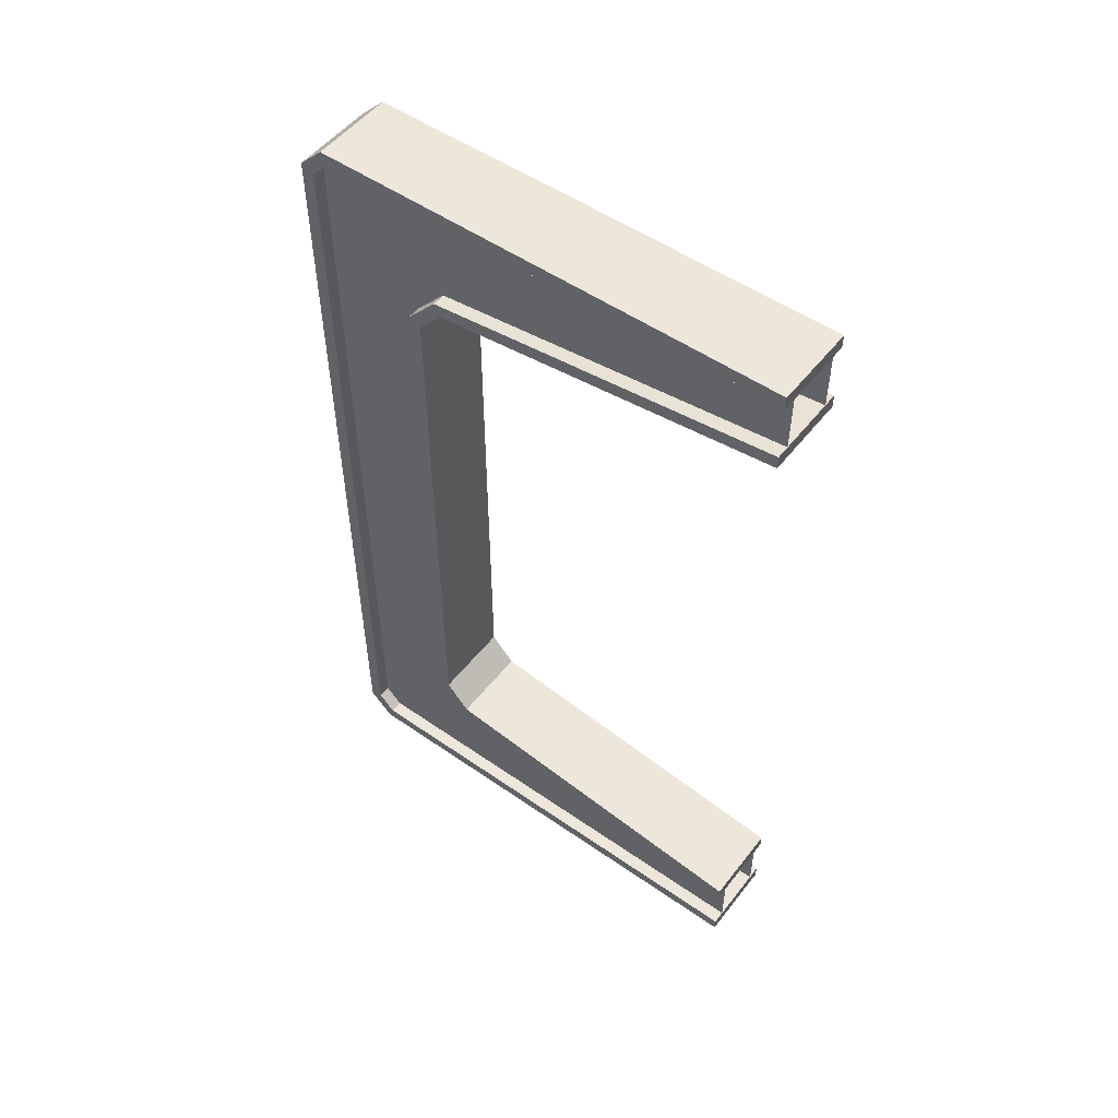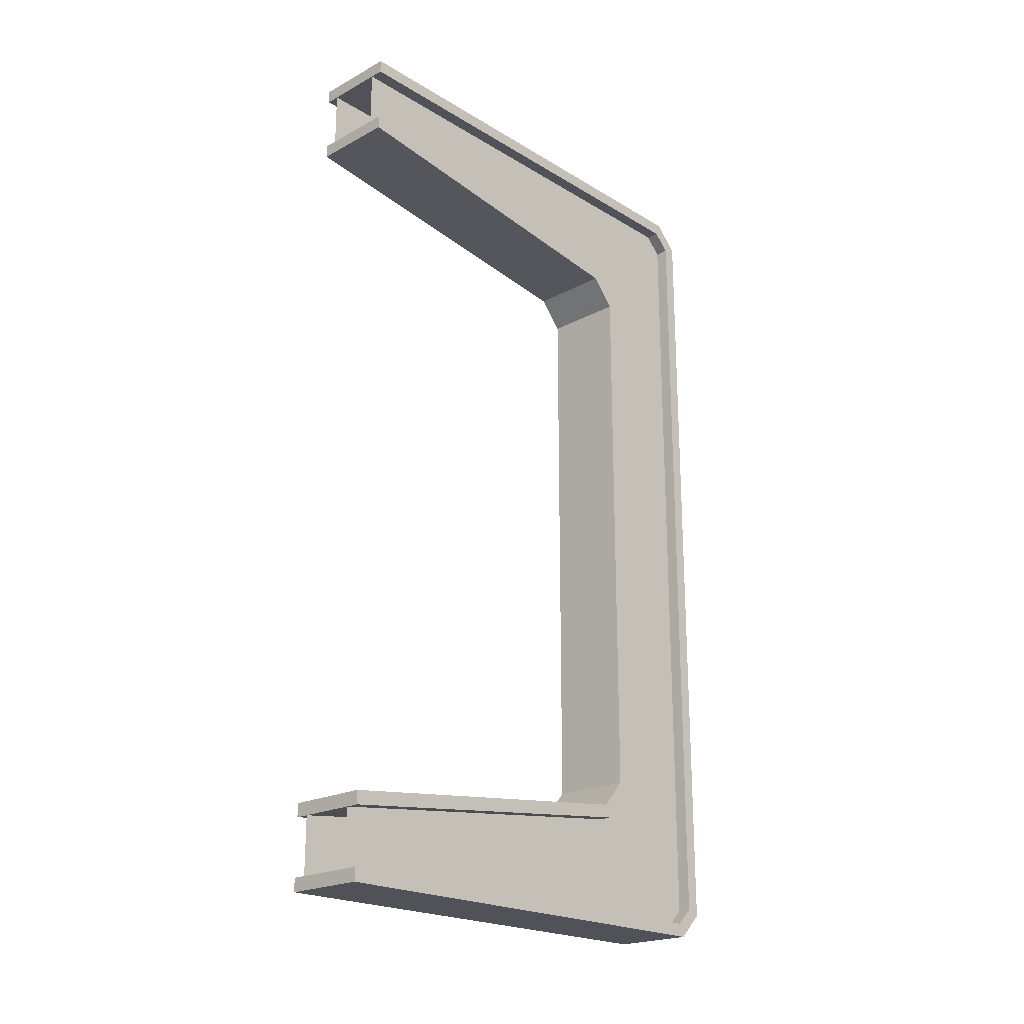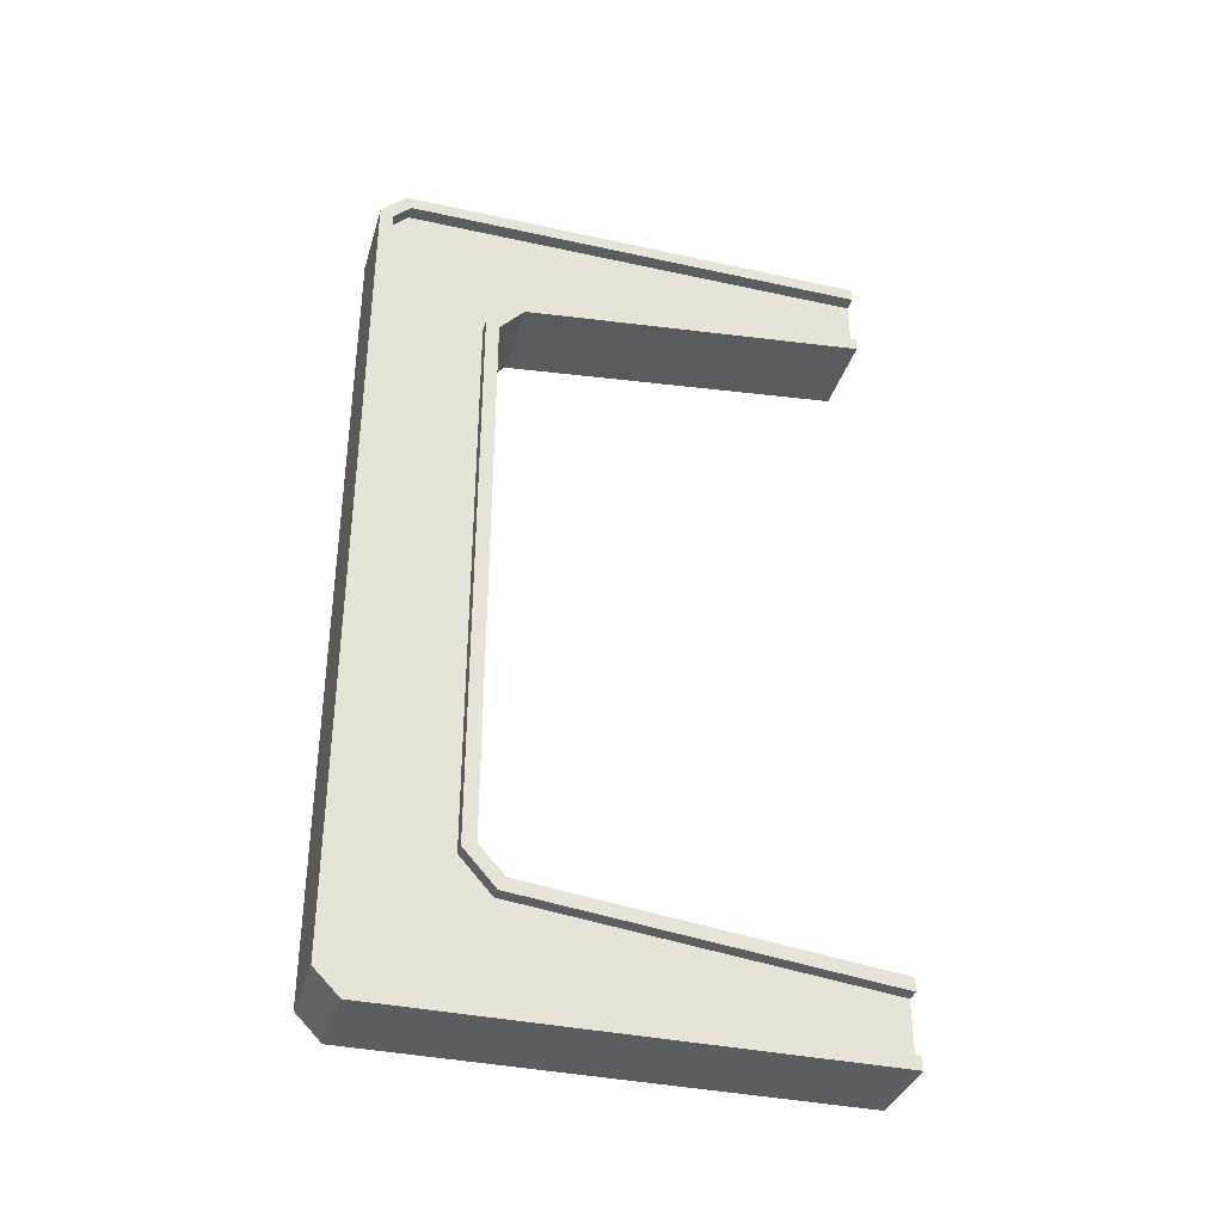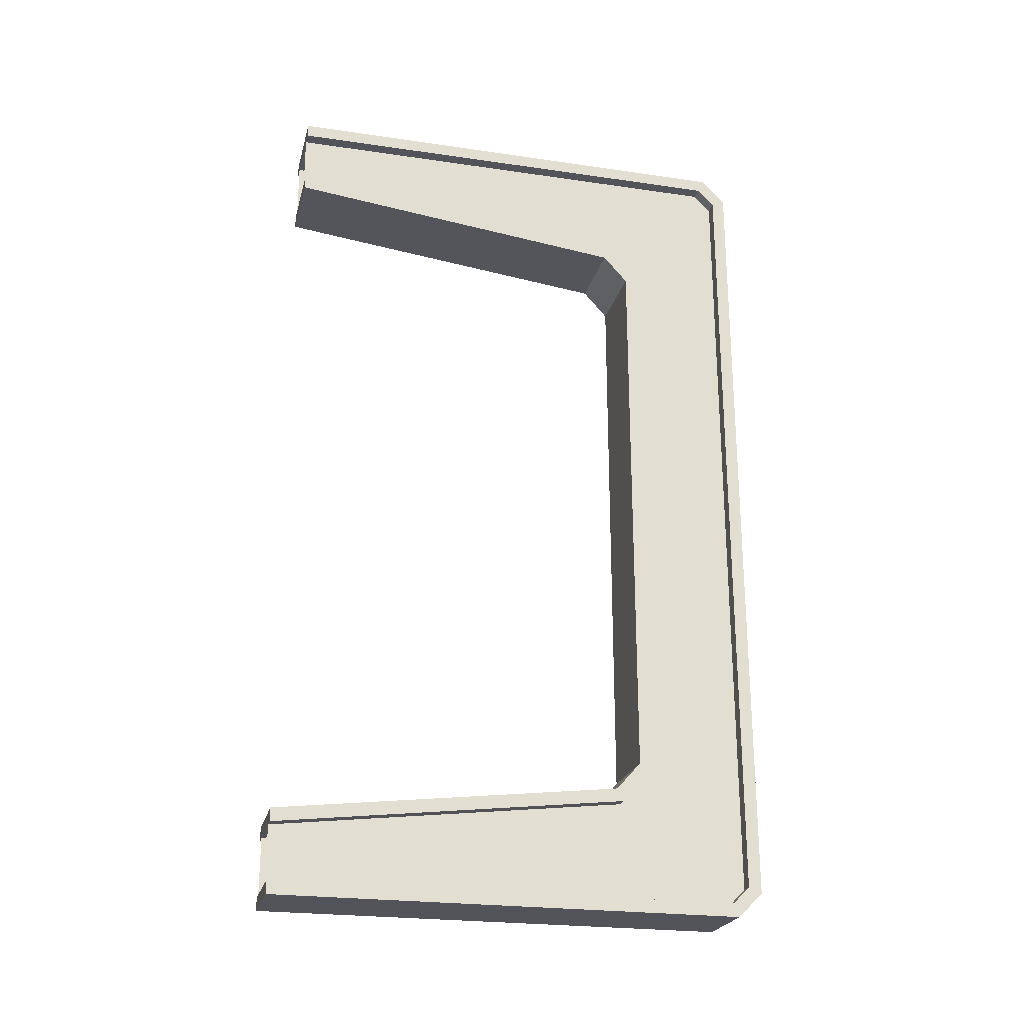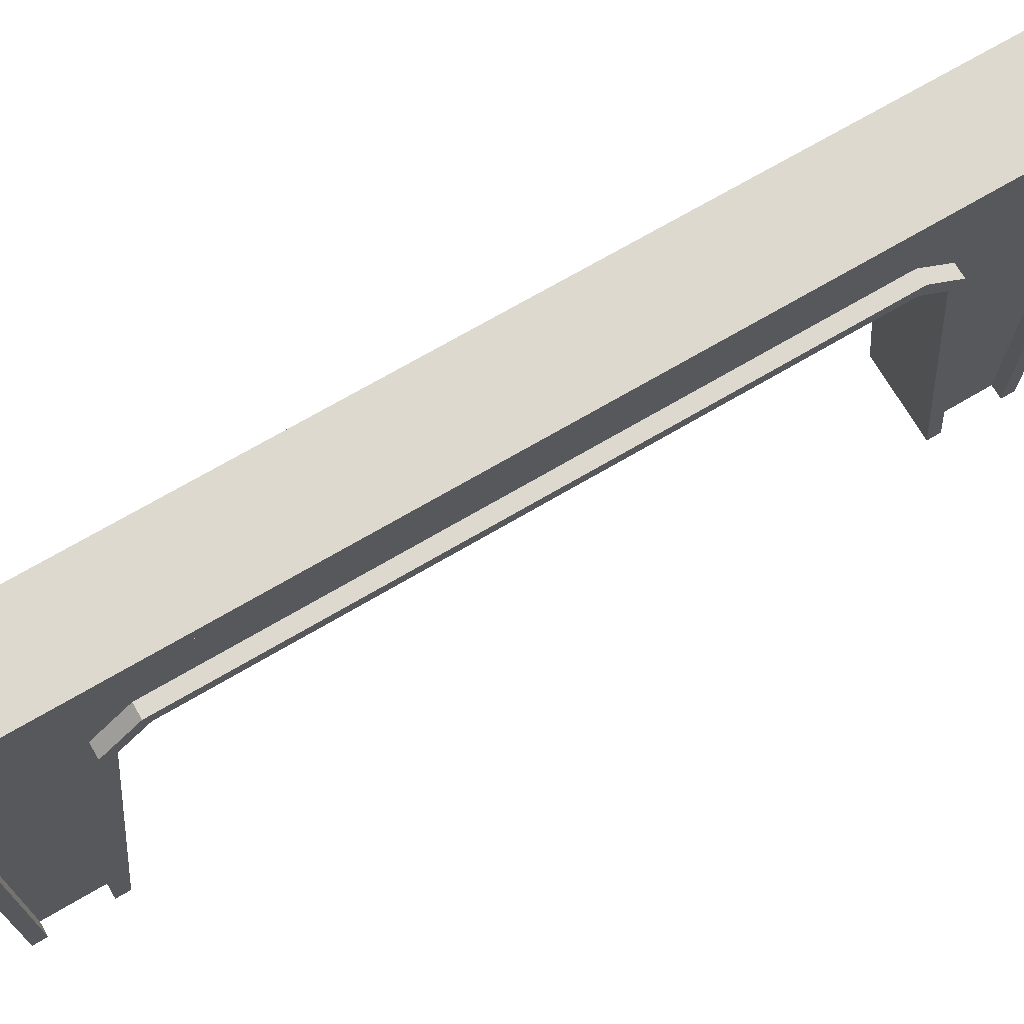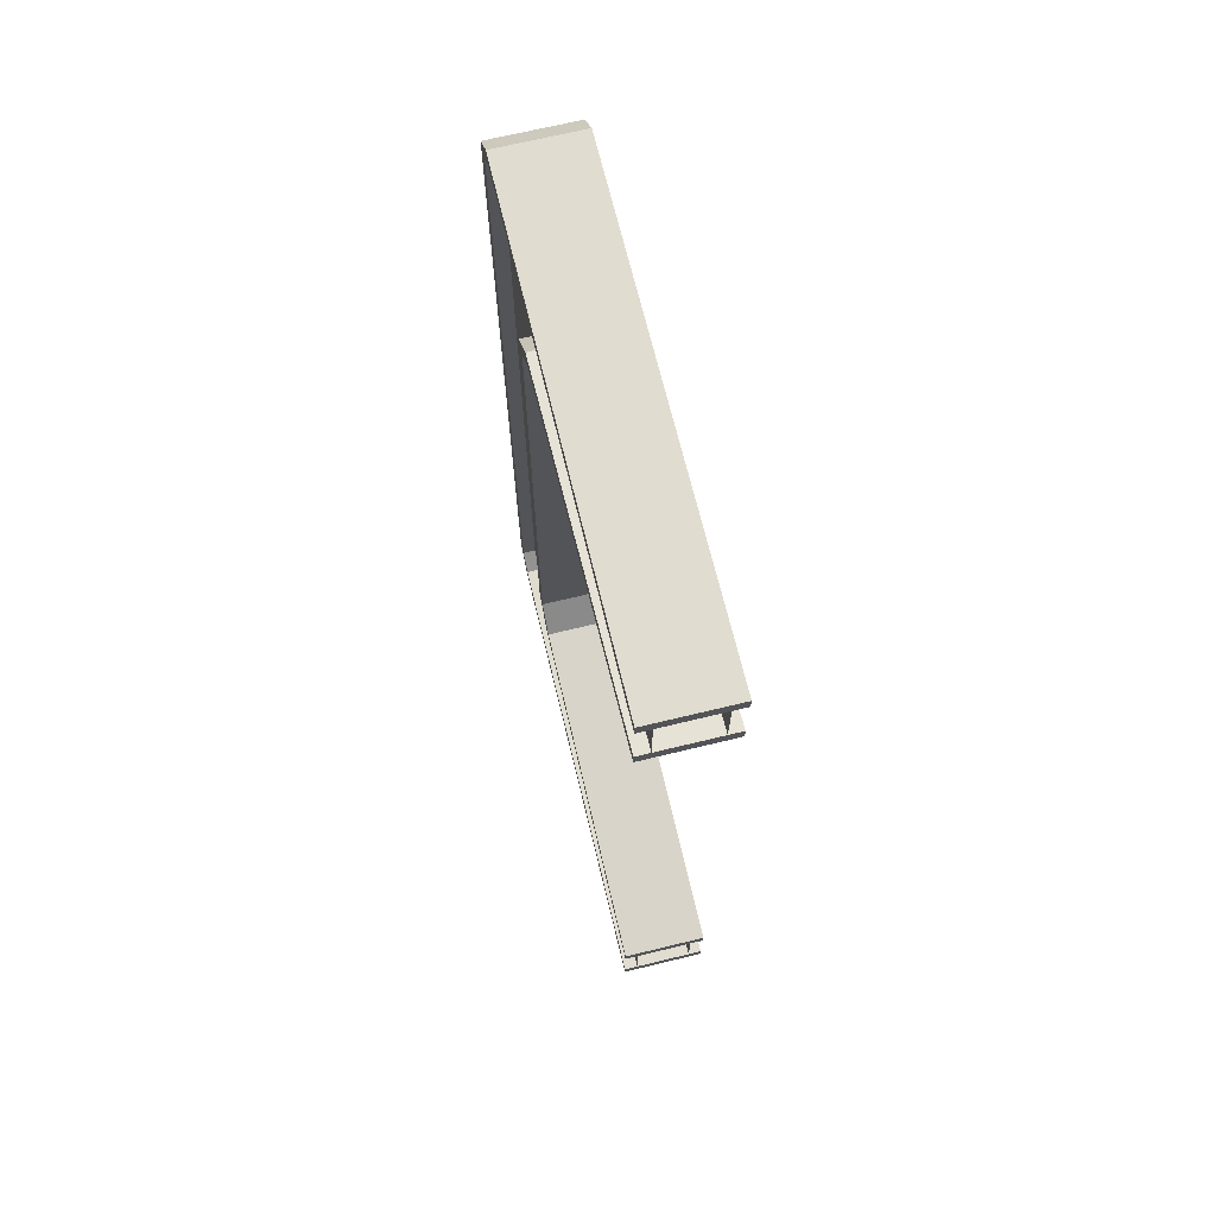
<metadata>
{"format":"obj","ext":"obj","renderer":"f3d","projection":"perspective","resolution":1024,"background":"white","views":[{"elev":52.2,"azim":-53.1,"up":"+Z"},{"elev":-21.4,"azim":43.3,"up":"+Z"},{"elev":-36.2,"azim":-106.0,"up":"+Z"},{"elev":-23.7,"azim":76.3,"up":"+Z"},{"elev":71.5,"azim":-120.3,"up":"+Y"},{"elev":69.4,"azim":-13.6,"up":"+Z"}]}
</metadata>
<code>
v -4.8 14.68 6.87
v -4.8 15 6.87
v -2.8 15 6.87
v -4.8 14.68 -6.87
v -2.8 14.68 -6.87
v -4.8 15 -6.87
v -2.8 15 -6.87
v -4.8 12 6.87
v -4.8 12 -6.87
v -2.8 12 -6.87
v -4.8 12.32 -6.87
v -2.8 12.32 -6.87
v -3.12 14.68 6.87
v -3.12 12.32 -6.87
v -3.12 14.68 -6.87
v -4.48 12.32 6.87
v -4.48 14.68 6.87
v -4.48 12.32 -6.87
v -4.48 14.68 -6.87
v -2.8 3 -10.52
v -4.8 3 -10.52
v -2.8 14.4 -10.52
v -2.8 15 -9.92
v -4.8 15 -9.92
v -4.8 14.4 -10.52
v -2.8 3 -10.2
v -4.8 3 -10.2
v -2.8 14.27 -10.2
v -2.8 14.68 -9.787
v -4.8 14.68 -9.787
v -4.8 14.27 -10.2
v -4.8 14.68 -6.87
v -2.8 14.68 -6.87
v -4.8 15 -6.87
v -2.8 15 -6.87
v -3.12 3 -10.2
v -3.12 14.68 -9.787
v -3.12 14.27 -10.2
v -3.12 11.56 -7.843
v -3.12 12.32 -6.992
v -3.12 3 -8.842
v -3.12 12.32 -6.87
v -3.12 14.68 -6.87
v -4.48 3 -10.2
v -4.48 14.68 -9.787
v -4.48 14.27 -10.2
v -4.48 11.56 -7.843
v -4.48 12.32 -6.992
v -4.48 3 -8.842
v -4.48 12.32 -6.87
v -4.48 14.68 -6.87
v -2.8 3 -8.52
v -4.8 11.4 -7.54
v -4.8 12 -6.87
v -2.8 12 -6.87
v -2.8 11.4 -7.54
v -4.8 11.56 -7.843
v -4.8 12.32 -6.992
v -2.8 12.32 -6.992
v -2.8 11.56 -7.843
v -2.8 3 -8.842
v -4.8 3 -8.52
v -4.8 3 -8.842
v -4.8 12.32 -6.87
v -2.8 12.32 -6.87
v -2.8 3 10.52
v -4.8 3 10.52
v -2.8 14.4 10.52
v -2.8 15 9.92
v -4.8 15 9.92
v -4.8 14.4 10.52
v -2.8 3 10.2
v -4.8 3 10.2
v -2.8 14.27 10.2
v -2.8 14.68 9.787
v -4.8 14.68 9.787
v -4.8 14.27 10.2
v -2.8 14.68 6.87
v -2.8 3 8.52
v -4.8 11.4 7.54
v -2.8 12 6.87
v -2.8 11.4 7.54
v -4.8 11.56 7.843
v -4.8 12.32 6.992
v -2.8 12.32 6.992
v -2.8 11.56 7.843
v -2.8 3 8.842
v -4.8 3 8.52
v -4.8 3 8.842
v -4.8 12.32 6.87
v -2.8 12.32 6.87
v -3.12 3 10.2
v -3.12 14.68 9.787
v -3.12 14.27 10.2
v -3.12 11.56 7.843
v -3.12 12.32 6.992
v -3.12 3 8.842
v -3.12 12.32 6.87
v -4.48 3 10.2
v -4.48 14.68 9.787
v -4.48 14.27 10.2
v -4.48 11.56 7.843
v -4.48 12.32 6.992
v -4.48 3 8.842
f 2 4 1
f 3 6 2
f 78 7 3
f 1 5 78
f 90 9 8
f 91 11 90
f 81 12 91
f 8 10 81
f 13 14 98
f 17 18 16
f 23 25 24
f 25 20 21
f 31 29 30
f 26 31 27
f 20 27 21
f 25 30 24
f 22 29 28
f 21 31 25
f 20 28 26
f 35 29 23
f 33 30 29
f 30 34 24
f 34 23 24
f 43 40 42
f 37 39 40
f 36 39 38
f 51 48 50
f 45 47 48
f 44 47 46
f 56 62 52
f 54 56 55
f 60 58 59
f 56 59 55
f 53 58 57
f 61 62 52
f 60 63 57
f 63 53 57
f 61 56 52
f 64 59 58
f 54 64 58
f 59 65 55
f 71 69 70
f 66 71 67
f 75 77 76
f 77 72 73
f 73 66 67
f 76 71 70
f 68 75 69
f 77 67 71
f 66 74 68
f 75 3 69
f 76 78 75
f 76 2 1
f 69 2 70
f 88 82 79
f 82 8 81
f 84 86 85
f 85 82 81
f 80 84 8
f 87 88 79
f 89 86 83
f 80 89 83
f 82 87 79
f 85 90 84
f 8 84 90
f 85 81 91
f 13 96 93
f 93 95 94
f 95 92 94
f 17 103 100
f 100 102 101
f 102 99 101
f 2 6 4
f 3 7 6
f 78 5 7
f 1 4 5
f 90 11 9
f 91 12 11
f 81 10 12
f 8 9 10
f 13 15 14
f 17 19 18
f 23 22 25
f 25 22 20
f 31 28 29
f 26 28 31
f 20 26 27
f 25 31 30
f 22 23 29
f 21 27 31
f 20 22 28
f 35 33 29
f 33 32 30
f 30 32 34
f 34 35 23
f 43 37 40
f 37 38 39
f 36 41 39
f 51 45 48
f 45 46 47
f 44 49 47
f 56 53 62
f 54 53 56
f 60 57 58
f 56 60 59
f 53 54 58
f 61 63 62
f 60 61 63
f 63 62 53
f 61 60 56
f 64 65 59
f 71 68 69
f 66 68 71
f 75 74 77
f 77 74 72
f 73 72 66
f 76 77 71
f 68 74 75
f 77 73 67
f 66 72 74
f 75 78 3
f 76 1 78
f 76 70 2
f 69 3 2
f 88 80 82
f 82 80 8
f 84 83 86
f 85 86 82
f 80 83 84
f 87 89 88
f 89 87 86
f 80 88 89
f 82 86 87
f 85 91 90
f 13 98 96
f 93 96 95
f 95 97 92
f 17 16 103
f 100 103 102
f 102 104 99

</code>
